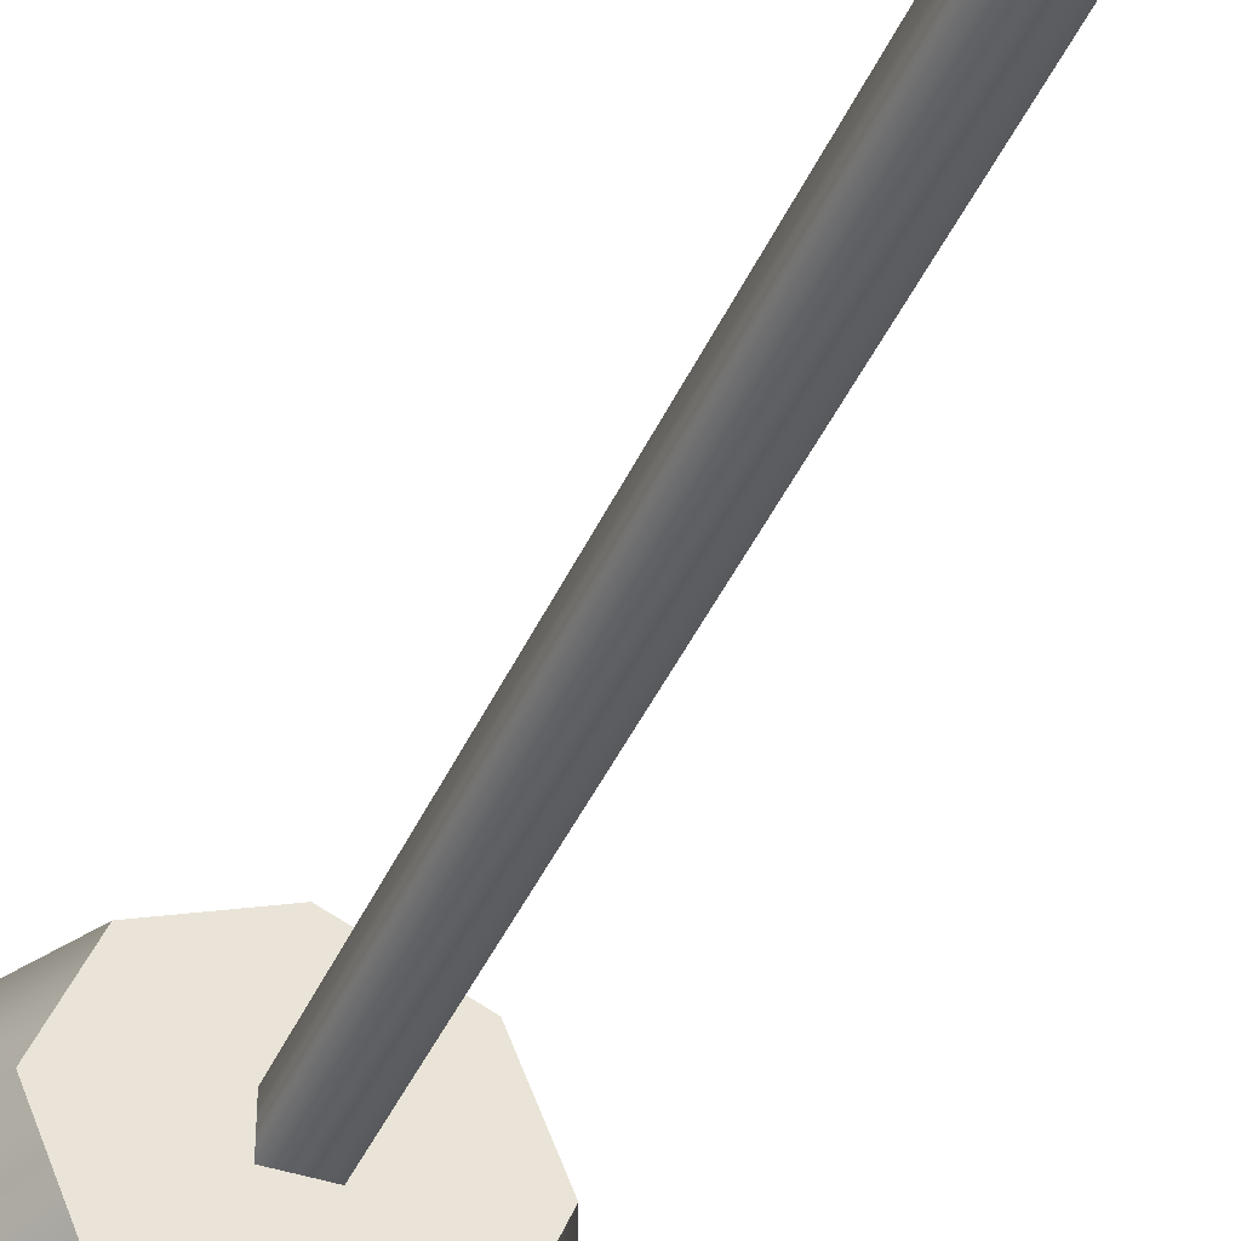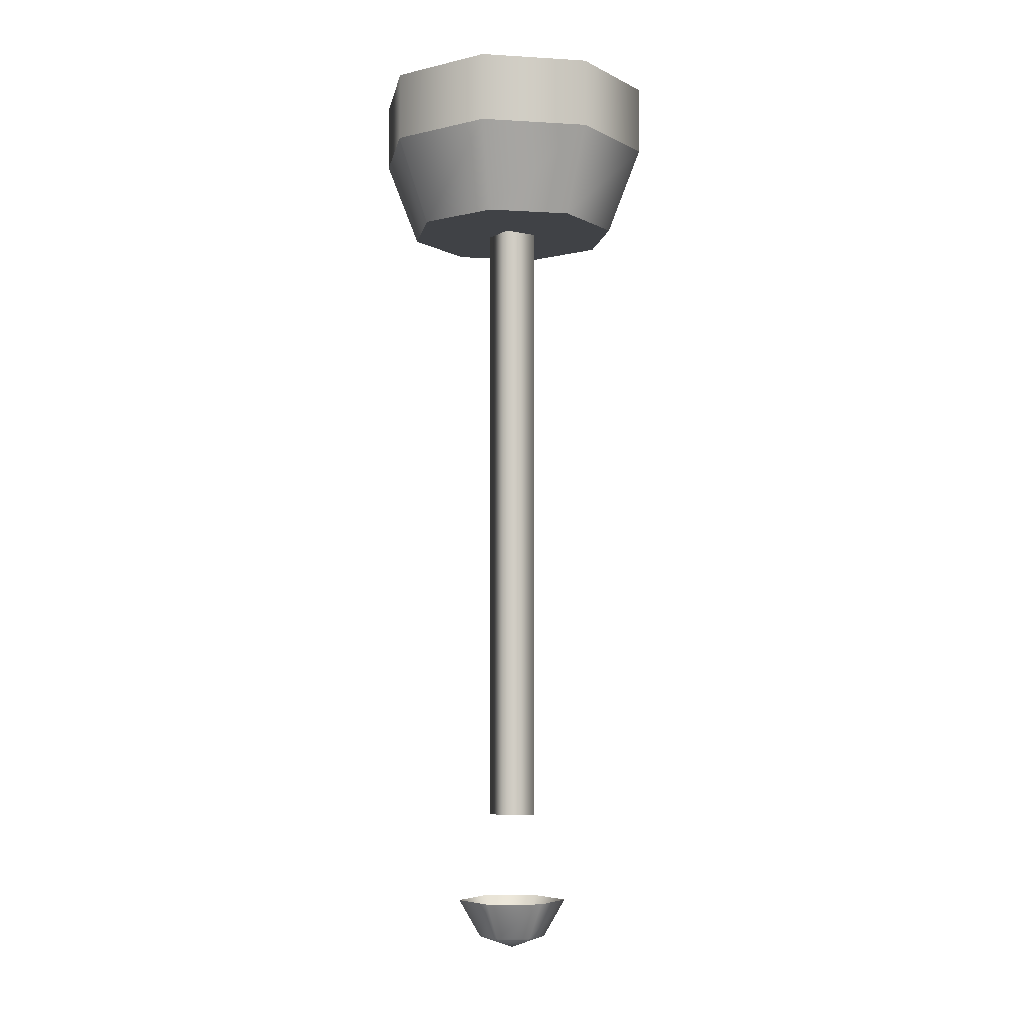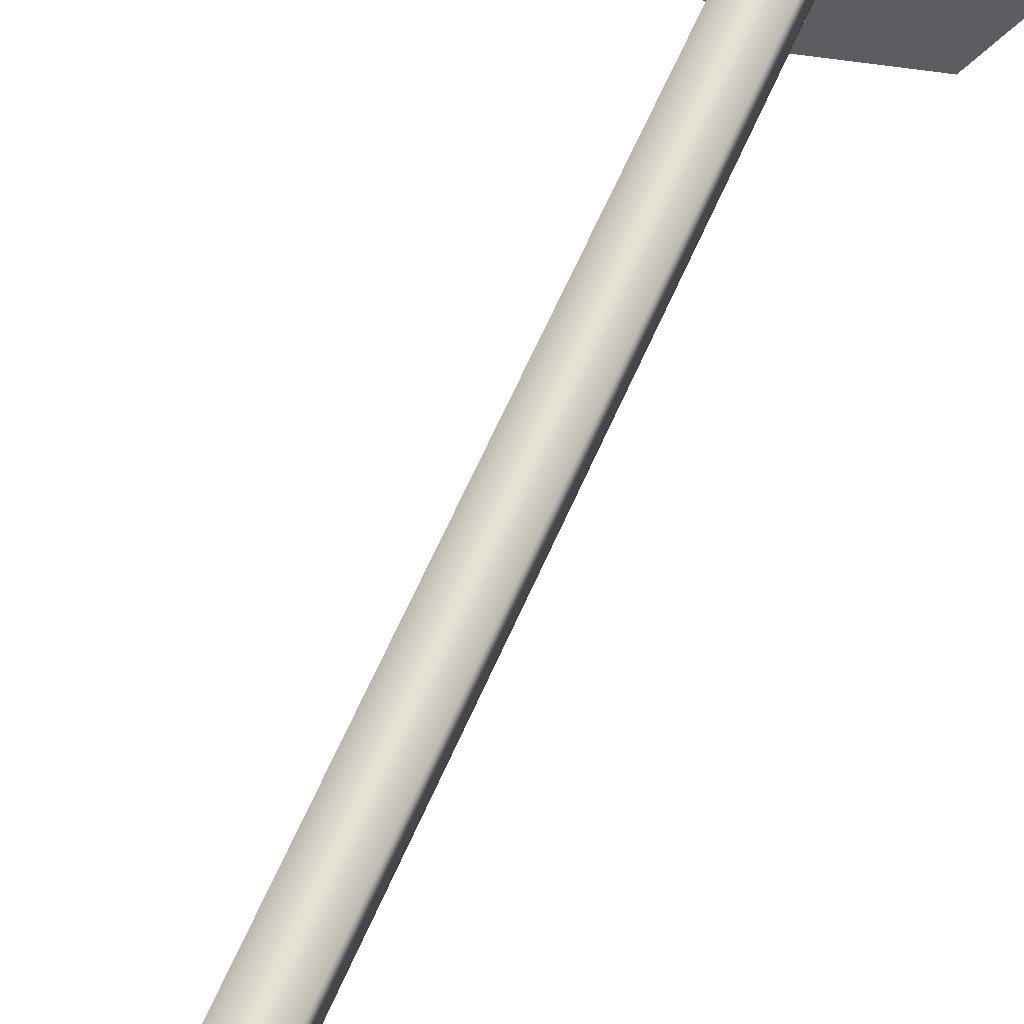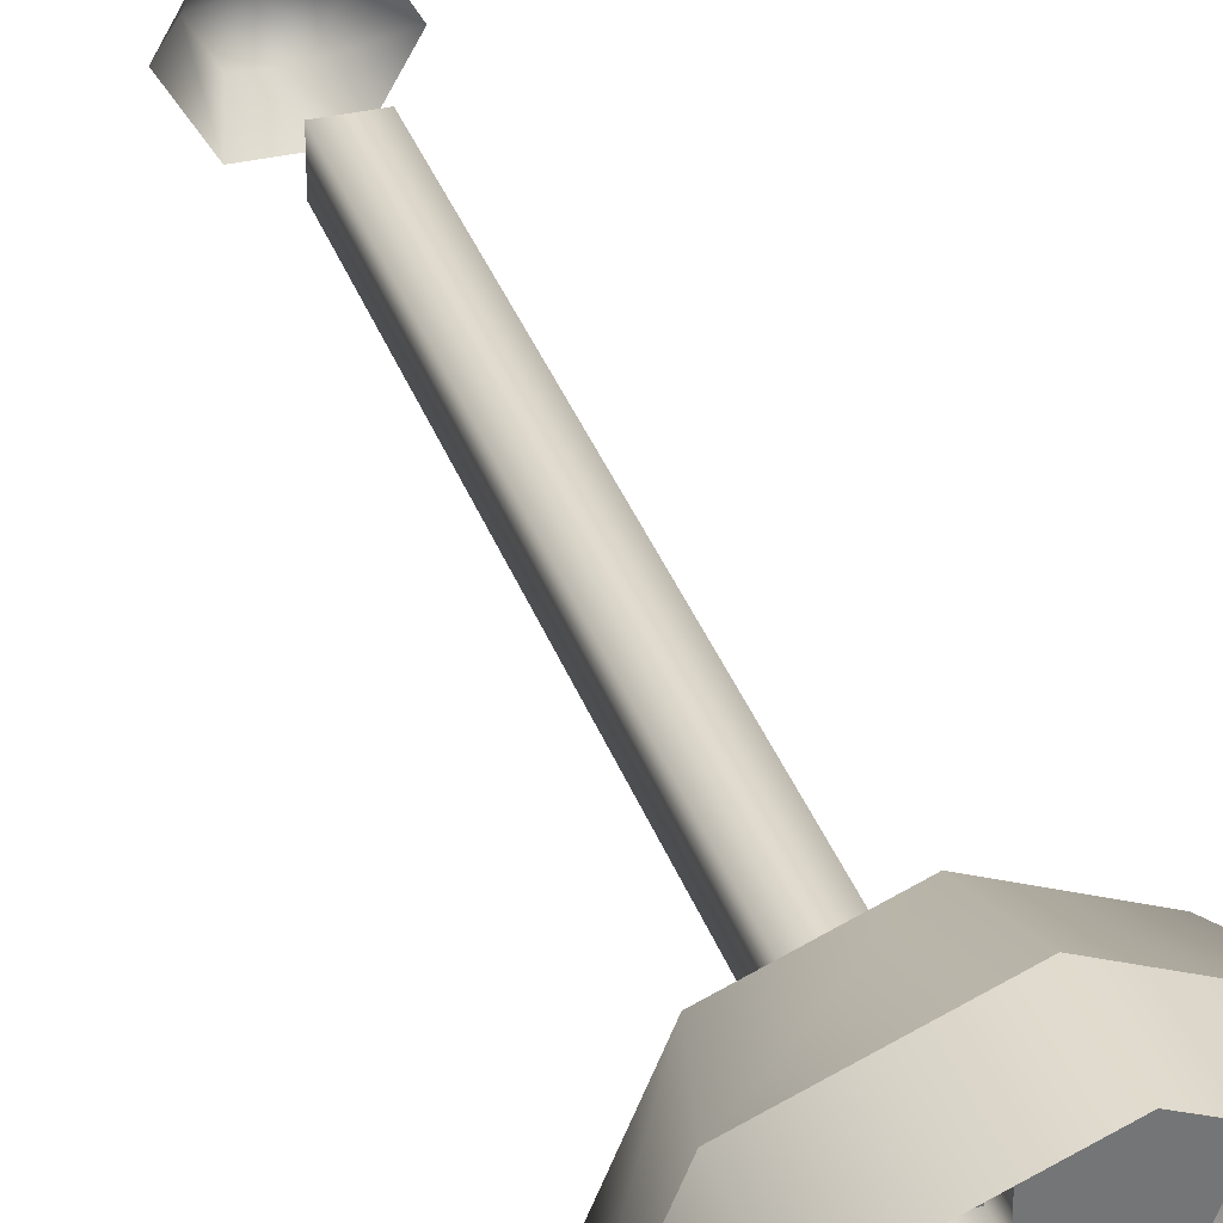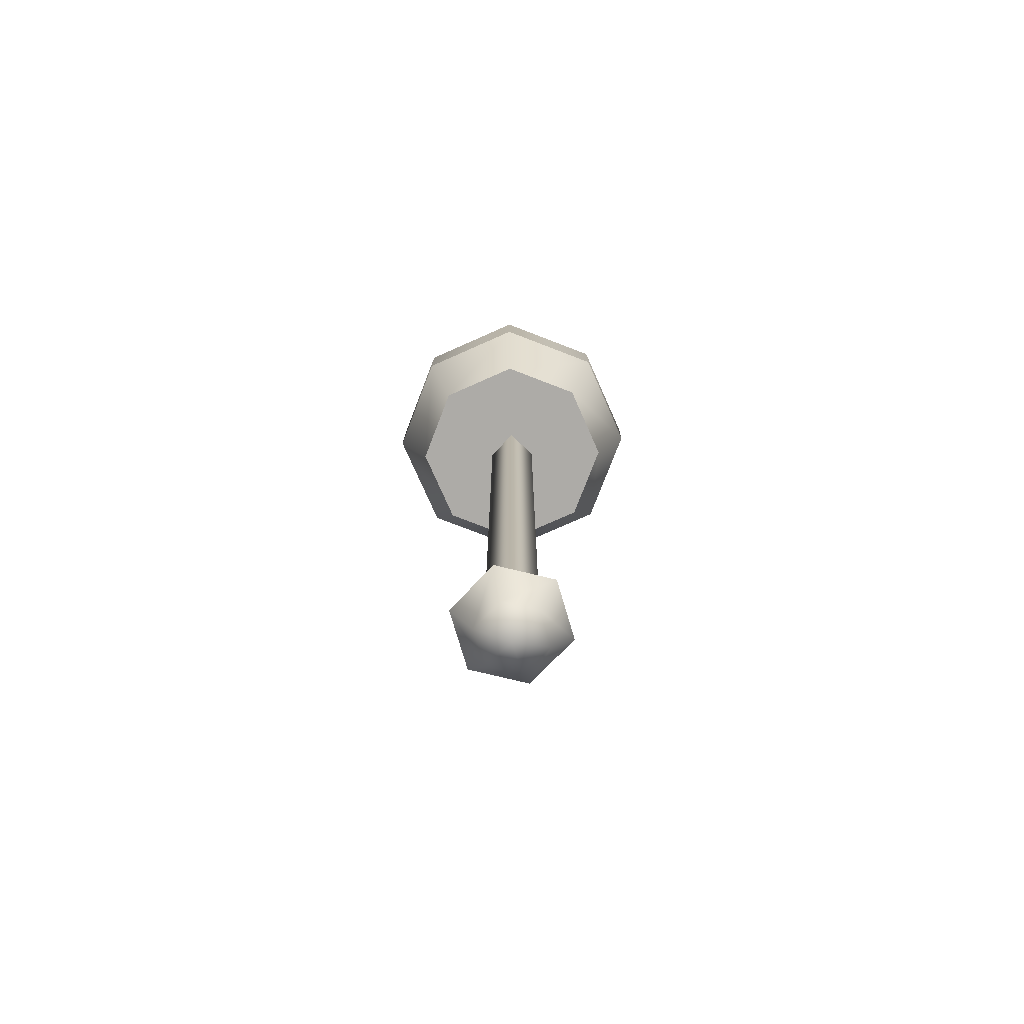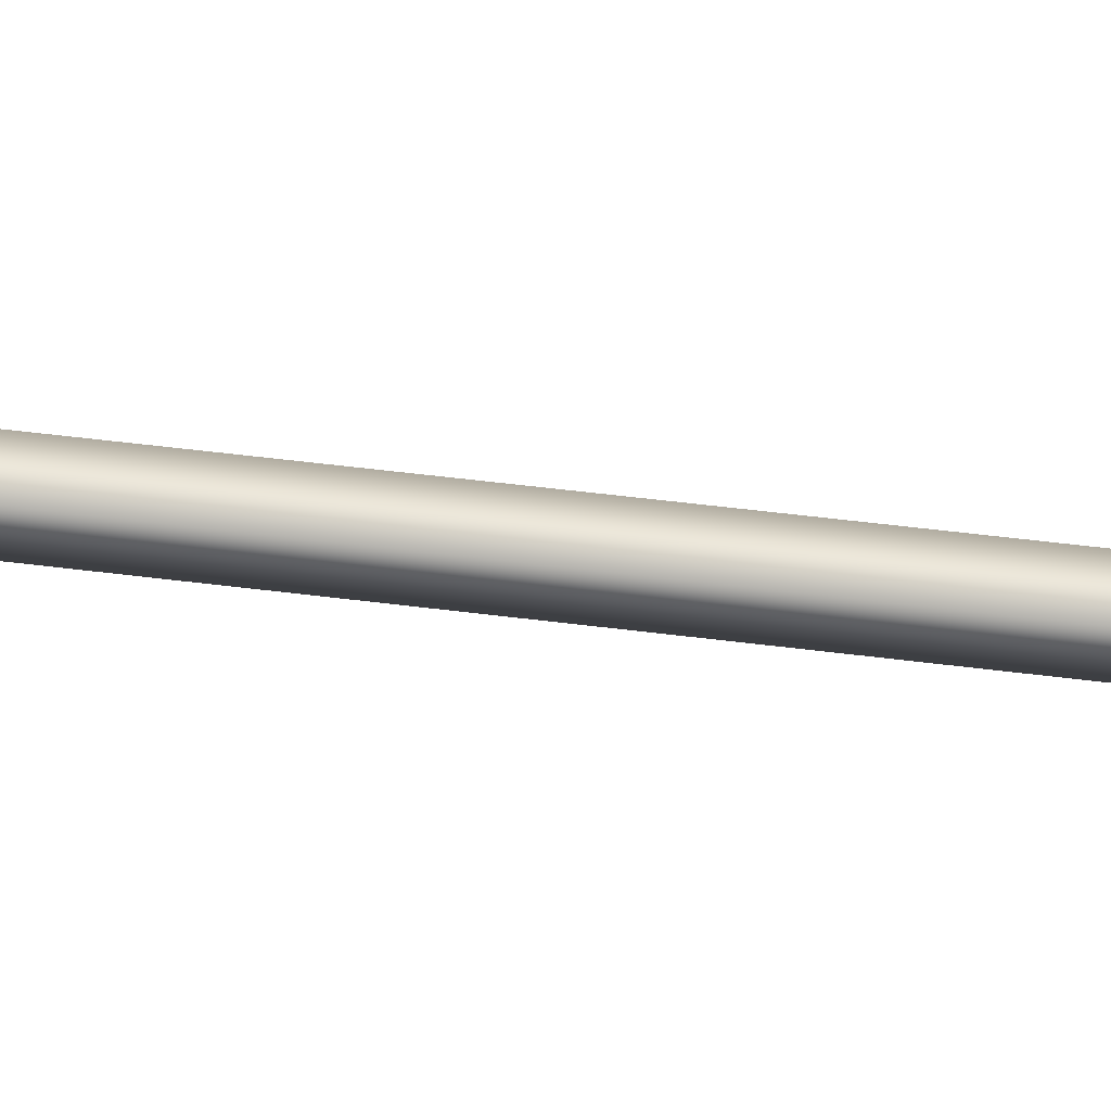
<metadata>
{"format":"obj","ext":"obj","renderer":"f3d","projection":"perspective","resolution":1024,"background":"white","views":[{"elev":-41.2,"azim":-22.2,"up":"+Z"},{"elev":-6.4,"azim":57.4,"up":"+Y"},{"elev":63.3,"azim":23.5,"up":"+Z"},{"elev":33.8,"azim":162.4,"up":"+Z"},{"elev":-76.4,"azim":-133.6,"up":"+Y"},{"elev":53.5,"azim":-82.3,"up":"+Z"}]}
</metadata>
<code>
v -1.126 -8.75 1.126
v 1.126 -8.75 1.126
v -1.126 -8.75 -1.126
v 1.126 -8.75 -1.126
v 1.101 -59.45 -1.908
v -1.101 -59.45 -1.908
v -2.203 -59.45 0
v -1.101 -59.45 1.908
v 1.101 -59.45 1.908
v 2.203 -59.45 0
v 1.812 -57.01 -3.139
v -1.812 -57.01 -3.139
v -3.624 -57.01 0
v -1.812 -57.01 3.139
v 1.812 -57.01 3.139
v 3.624 -57.01 0
v 0 -60.2 0
v 1.126 -51.19 1.126
v -1.126 -51.19 1.126
v -1.126 -51.19 -1.126
v 1.126 -51.19 -1.126
v 4.986 -10.16 -4.986
v 0 -10.16 -7.051
v -4.986 -10.16 -4.986
v -7.051 -10.16 0
v -4.986 -10.16 4.986
v 0 -10.16 7.051
v 4.986 -10.16 4.986
v 7.051 -10.16 0
v 6.543 0 -6.543
v 0 0 -9.254
v -6.543 0 -6.543
v -9.254 0 0
v -6.543 0 6.543
v 0 0 9.254
v 6.543 0 6.543
v 9.254 0 0
v 0 -10.16 0
v 0 -4.514 9.254
v -6.543 -4.514 6.543
v -9.254 -4.514 0
v -6.543 -4.514 -6.543
v 0 -4.514 -9.254
v 6.543 -4.514 -6.543
v 9.254 -4.514 0
v 6.543 -4.514 6.543
f 5 6 12 11
f 6 7 13 12
f 7 8 14 13
f 8 9 15 14
f 9 10 16 15
f 10 5 11 16
f 6 5 17
f 7 6 17
f 8 7 17
f 9 8 17
f 10 9 17
f 5 10 17
f 19 18 2 1
f 20 19 1 3
f 3 4 21 20
f 18 21 4 2
f 22 23 43 44
f 23 24 42 43
f 24 25 41 42
f 25 26 40 41
f 26 27 39 40
f 27 28 46 39
f 28 29 45 46
f 29 22 44 45
f 23 22 38
f 24 23 38
f 25 24 38
f 26 25 38
f 27 26 38
f 28 27 38
f 29 28 38
f 22 29 38
f 40 39 35 34
f 41 40 34 33
f 42 41 33 32
f 43 42 32 31
f 44 43 31 30
f 45 44 30 37
f 46 45 37 36
f 39 46 36 35

</code>
